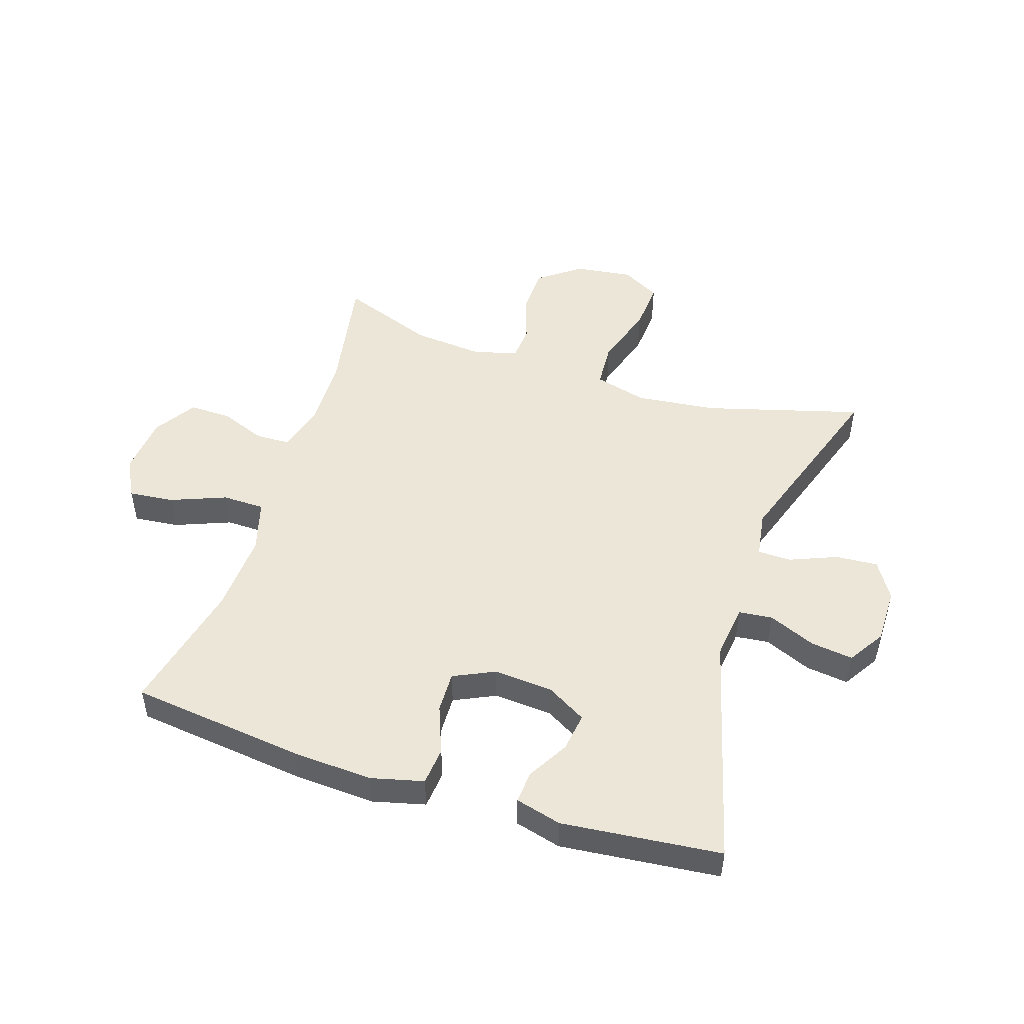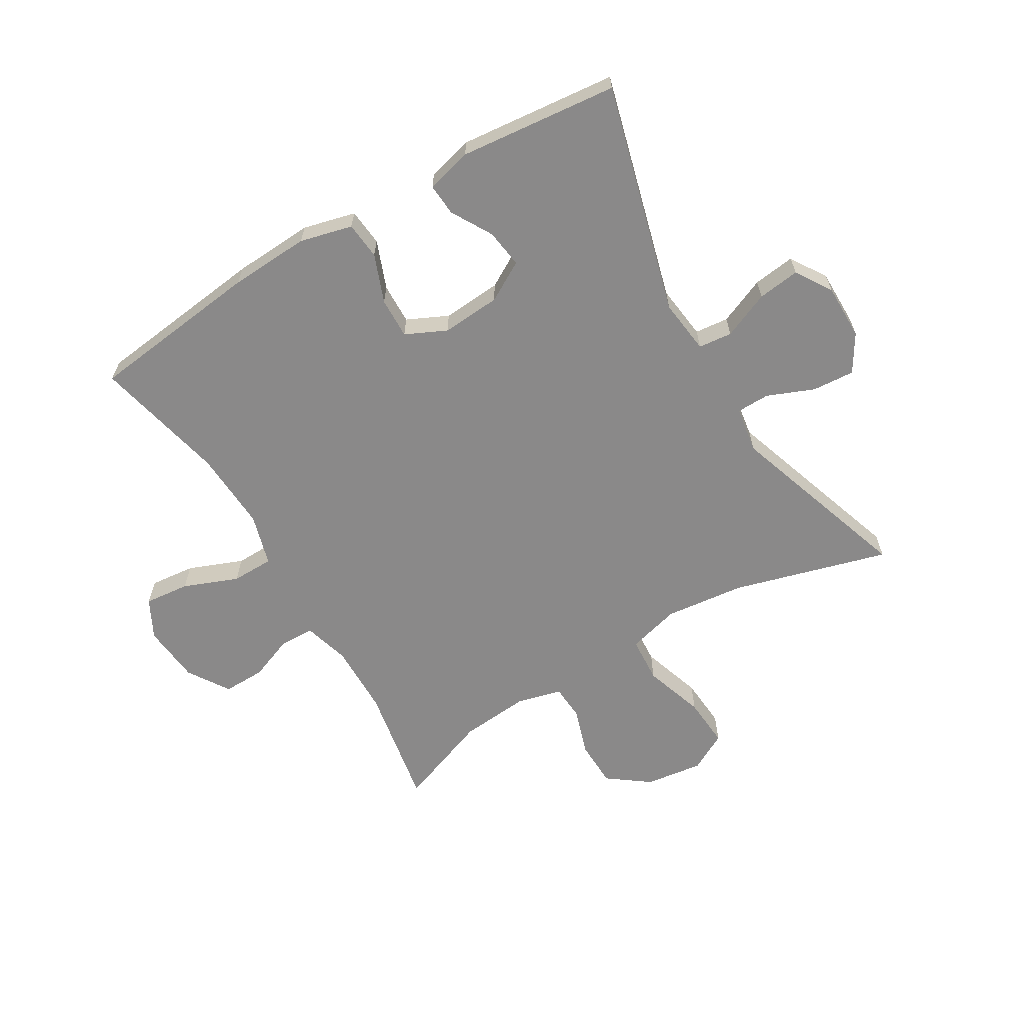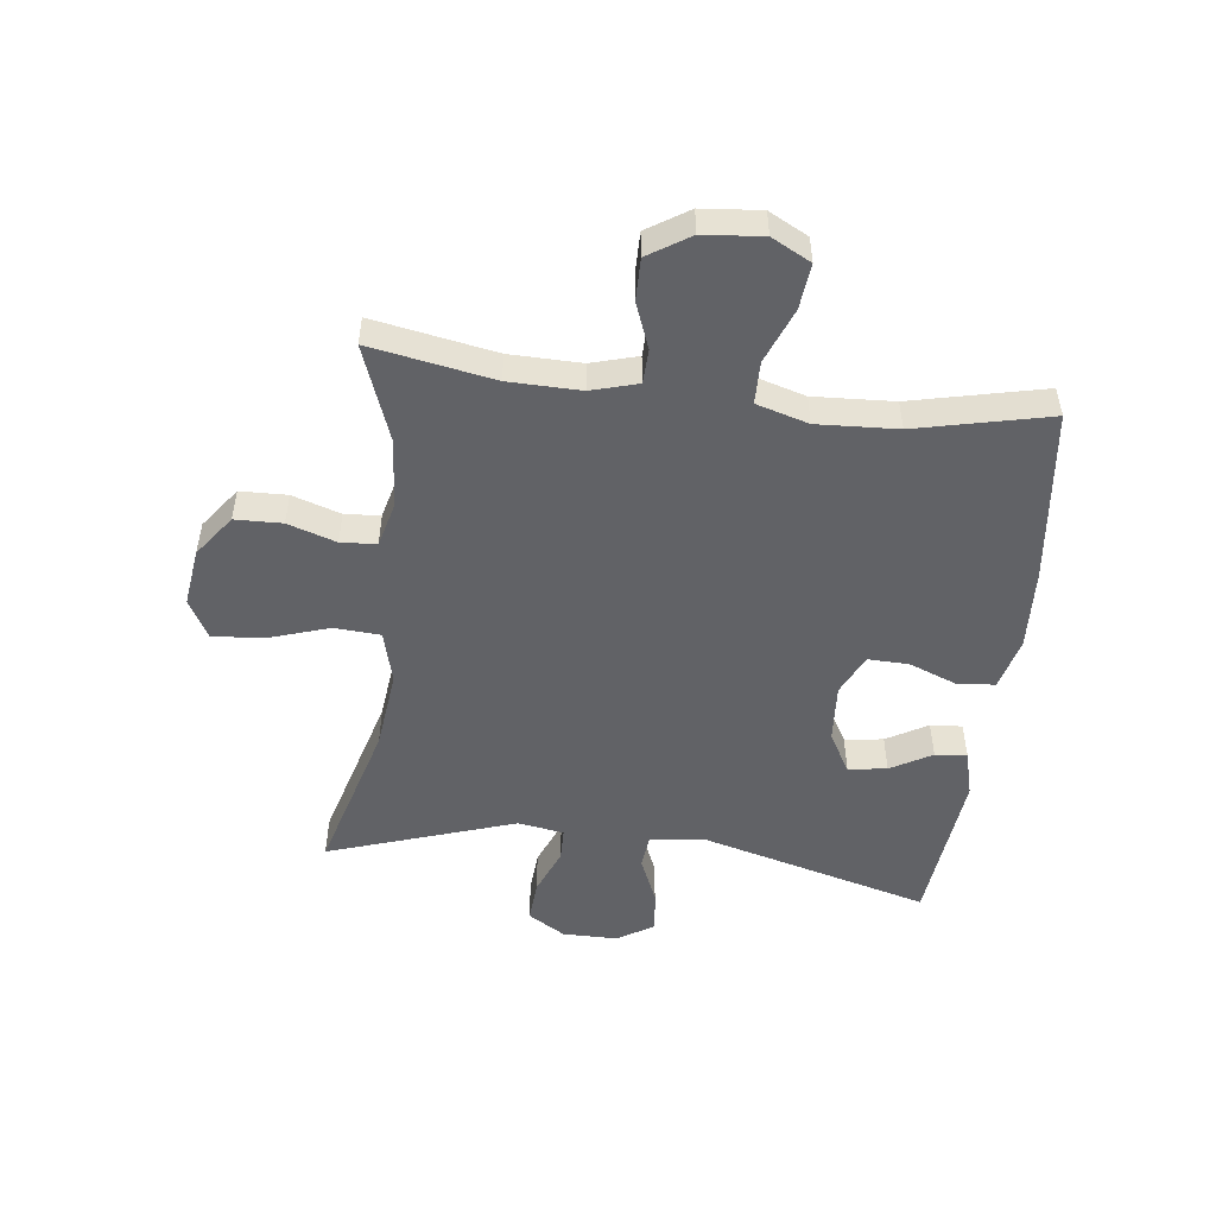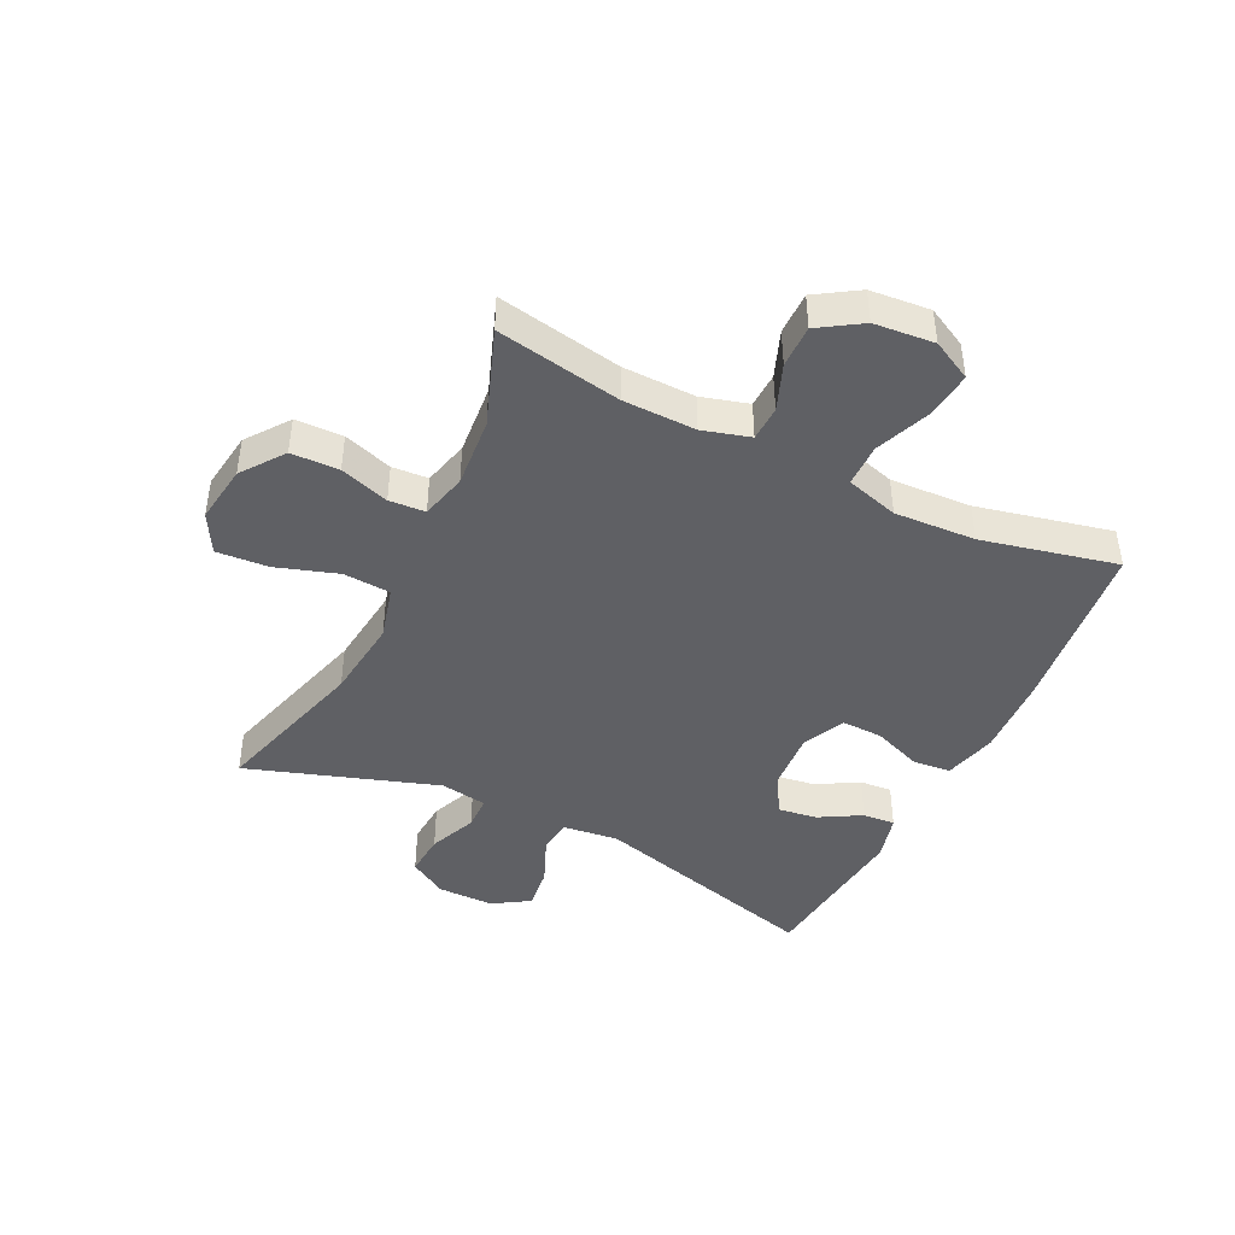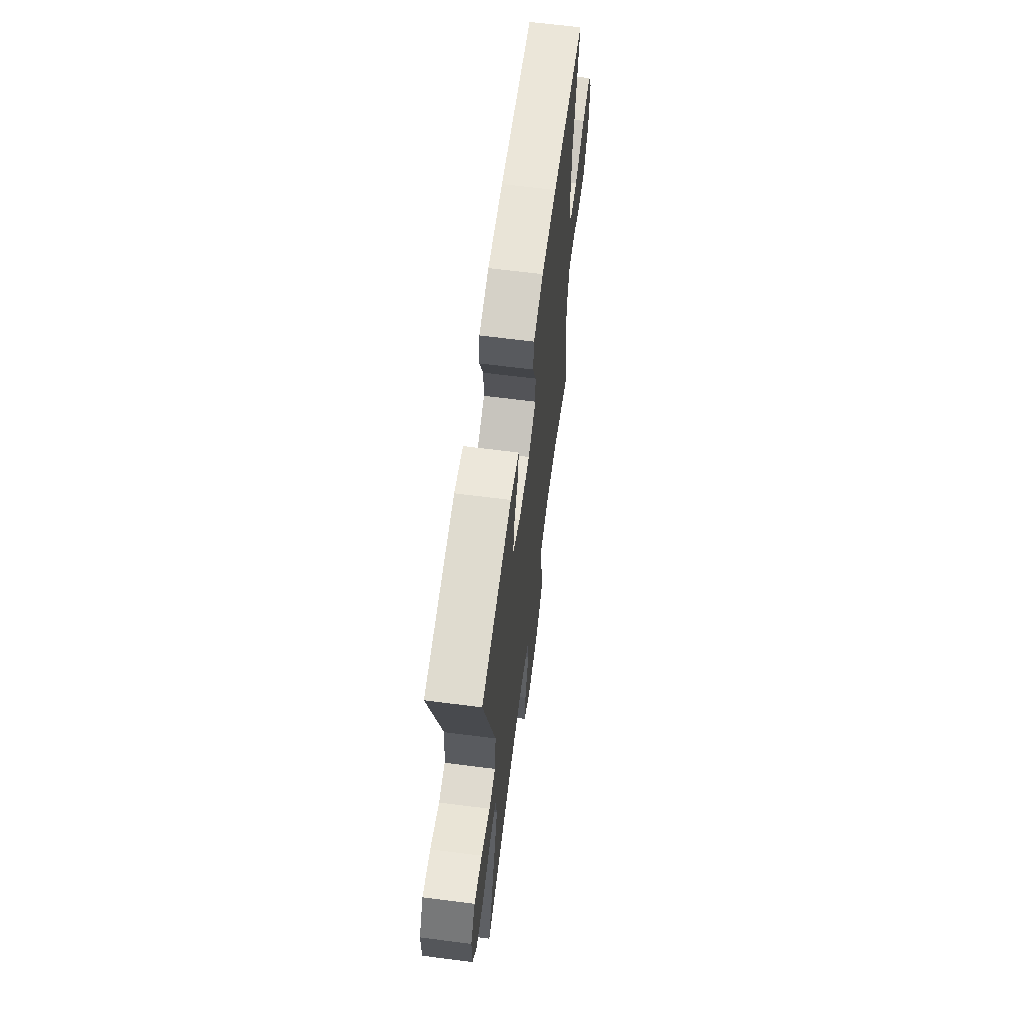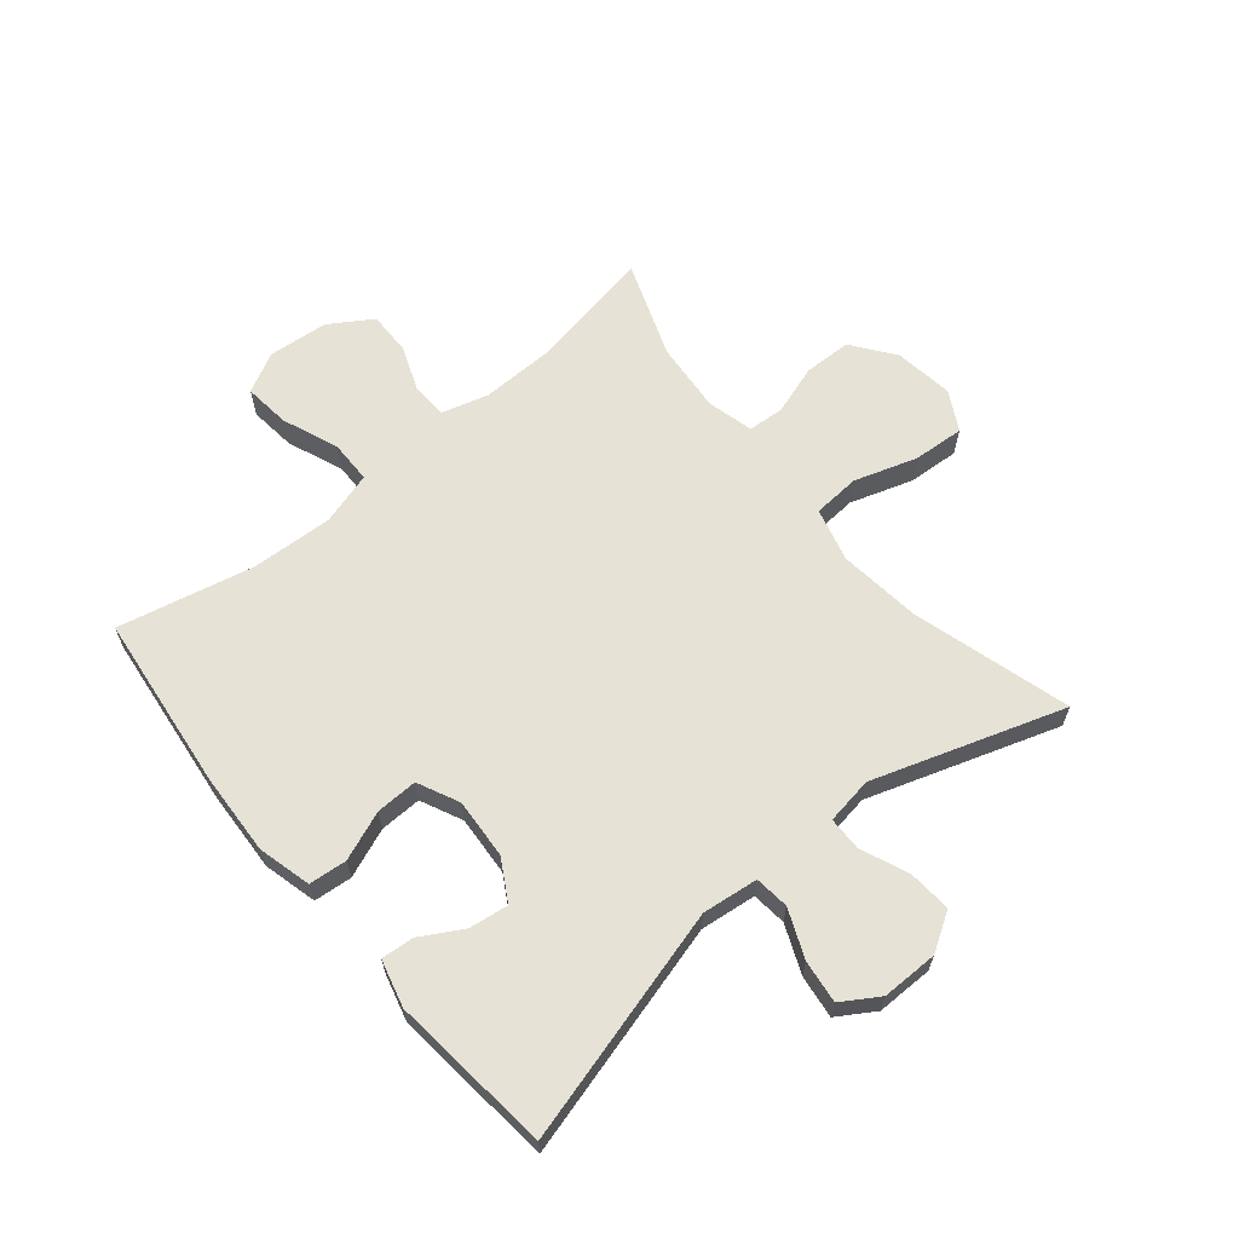
<metadata>
{"format":"obj","ext":"obj","renderer":"f3d","projection":"perspective","resolution":1024,"background":"white","views":[{"elev":49.5,"azim":18.0,"up":"+Y"},{"elev":-63.3,"azim":30.8,"up":"+Y"},{"elev":-50.7,"azim":-96.9,"up":"+Y"},{"elev":-43.7,"azim":-116.1,"up":"+Y"},{"elev":64.3,"azim":97.4,"up":"+Z"},{"elev":63.9,"azim":50.2,"up":"+Y"}]}
</metadata>
<code>
v 0.5 0.07 -0.5
v 0.242 0.07 -0.427
v 0.109 0.07 -0.412
v 0.022 0.07 -0.435
v 0.017 0.07 -0.512
v 0.05 0.07 -0.613
v 0.056 0.07 -0.697
v -0.008 0.07 -0.732
v -0.104 0.07 -0.719
v -0.173 0.07 -0.668
v -0.175 0.07 -0.59
v -0.149 0.07 -0.51
v -0.153 0.07 -0.451
v -0.228 0.07 -0.432
v -0.343 0.07 -0.442
v -0.5 0.07 -0.5
v -0.463 0.07 -0.296
v -0.461 0.07 -0.177
v -0.483 0.07 -0.1
v -0.54 0.07 -0.098
v -0.615 0.07 -0.127
v -0.685 0.07 -0.128
v -0.729 0.07 -0.059
v -0.738 0.07 0.039
v -0.704 0.07 0.104
v -0.629 0.07 0.096
v -0.538 0.07 0.06
v -0.468 0.07 0.061
v -0.443 0.07 0.147
v -0.45 0.07 0.28
v -0.5 0.07 0.5
v -0.212 0.07 0.534
v -0.079 0.07 0.541
v 0.008 0.07 0.519
v 0.014 0.07 0.457
v -0.017 0.07 0.377
v -0.019 0.07 0.309
v 0.049 0.07 0.277
v 0.147 0.07 0.284
v 0.213 0.07 0.322
v 0.204 0.07 0.386
v 0.165 0.07 0.454
v 0.161 0.07 0.507
v 0.237 0.07 0.527
v 0.5 0.07 0.5
v 0.397 0.07 0.119
v 0.408 0.07 0.028
v 0.464 0.07 0.022
v 0.542 0.07 0.055
v 0.612 0.07 0.064
v 0.65 0.07 0.004
v 0.65 0.07 -0.088
v 0.612 0.07 -0.15
v 0.542 0.07 -0.145
v 0.464 0.07 -0.113
v 0.409 0.07 -0.114
v 0.397 0.07 -0.191
v 0.5 0 -0.5
v 0.242 0 -0.427
v 0.109 0 -0.412
v 0.022 0 -0.435
v 0.017 0 -0.512
v 0.05 0 -0.613
v 0.056 0 -0.697
v -0.008 0 -0.732
v -0.104 0 -0.719
v -0.173 0 -0.668
v -0.175 0 -0.59
v -0.149 0 -0.51
v -0.153 0 -0.451
v -0.228 0 -0.432
v -0.343 0 -0.442
v -0.5 0 -0.5
v -0.463 0 -0.296
v -0.461 0 -0.177
v -0.483 0 -0.1
v -0.54 0 -0.098
v -0.615 0 -0.127
v -0.685 0 -0.128
v -0.729 0 -0.059
v -0.738 0 0.039
v -0.704 0 0.104
v -0.629 0 0.096
v -0.538 0 0.06
v -0.468 0 0.061
v -0.443 0 0.147
v -0.45 0 0.28
v -0.5 0 0.5
v -0.212 0 0.534
v -0.079 0 0.541
v 0.008 0 0.519
v 0.014 0 0.457
v -0.017 0 0.377
v -0.019 0 0.309
v 0.049 0 0.277
v 0.147 0 0.284
v 0.213 0 0.322
v 0.204 0 0.386
v 0.165 0 0.454
v 0.161 0 0.507
v 0.237 0 0.527
v 0.5 0 0.5
v 0.397 0 0.119
v 0.408 0 0.028
v 0.464 0 0.022
v 0.542 0 0.055
v 0.612 0 0.064
v 0.65 0 0.004
v 0.65 0 -0.088
v 0.612 0 -0.15
v 0.542 0 -0.145
v 0.464 0 -0.113
v 0.409 0 -0.114
v 0.397 0 -0.191
f 53 54 55
f 52 53 55
f 51 52 55
f 50 51 55
f 49 50 55
f 48 49 55
f 47 48 55 56
f 46 47 56 57
f 44 45 46
f 43 44 46
f 42 43 46
f 41 42 46
f 40 41 46 57
f 34 35 36
f 33 34 36
f 32 33 36
f 31 32 36
f 30 31 36
f 29 30 36 37
f 28 29 37 38
f 25 26 27
f 24 25 27
f 23 24 27
f 22 23 27
f 21 22 27
f 20 21 27
f 19 20 27 28
f 28 38 39
f 19 28 39
f 18 19 39
f 15 16 17
f 39 40 57
f 18 39 57
f 17 18 57
f 15 17 57
f 14 15 57
f 10 11 12
f 9 10 12
f 8 9 12
f 7 8 12
f 6 7 12
f 5 6 12
f 57 1 2
f 57 2 3
f 57 3 4
f 14 57 4
f 13 14 4
f 4 5 12 13
f 112 111 110
f 112 110 109
f 112 109 108
f 112 108 107
f 112 107 106
f 112 106 105
f 113 112 105 104
f 114 113 104 103
f 103 102 101
f 103 101 100
f 103 100 99
f 103 99 98
f 114 103 98 97
f 93 92 91
f 93 91 90
f 93 90 89
f 93 89 88
f 93 88 87
f 94 93 87 86
f 95 94 86 85
f 84 83 82
f 84 82 81
f 84 81 80
f 84 80 79
f 84 79 78
f 84 78 77
f 85 84 77 76
f 96 95 85
f 96 85 76
f 96 76 75
f 74 73 72
f 114 97 96
f 114 96 75
f 114 75 74
f 114 74 72
f 114 72 71
f 69 68 67
f 69 67 66
f 69 66 65
f 69 65 64
f 69 64 63
f 69 63 62
f 59 58 114
f 60 59 114
f 61 60 114
f 61 114 71
f 61 71 70
f 70 69 62 61
f 1 58 59 2
f 2 59 60 3
f 3 60 61 4
f 4 61 62 5
f 5 62 63 6
f 6 63 64 7
f 7 64 65 8
f 8 65 66 9
f 9 66 67 10
f 10 67 68 11
f 11 68 69 12
f 12 69 70 13
f 13 70 71 14
f 14 71 72 15
f 15 72 73 16
f 16 73 74 17
f 17 74 75 18
f 18 75 76 19
f 19 76 77 20
f 20 77 78 21
f 21 78 79 22
f 22 79 80 23
f 23 80 81 24
f 24 81 82 25
f 25 82 83 26
f 26 83 84 27
f 27 84 85 28
f 28 85 86 29
f 29 86 87 30
f 30 87 88 31
f 31 88 89 32
f 32 89 90 33
f 33 90 91 34
f 34 91 92 35
f 35 92 93 36
f 36 93 94 37
f 37 94 95 38
f 38 95 96 39
f 39 96 97 40
f 40 97 98 41
f 41 98 99 42
f 42 99 100 43
f 43 100 101 44
f 44 101 102 45
f 45 102 103 46
f 46 103 104 47
f 47 104 105 48
f 48 105 106 49
f 49 106 107 50
f 50 107 108 51
f 51 108 109 52
f 52 109 110 53
f 53 110 111 54
f 54 111 112 55
f 55 112 113 56
f 56 113 114 57
f 57 114 58 1

</code>
